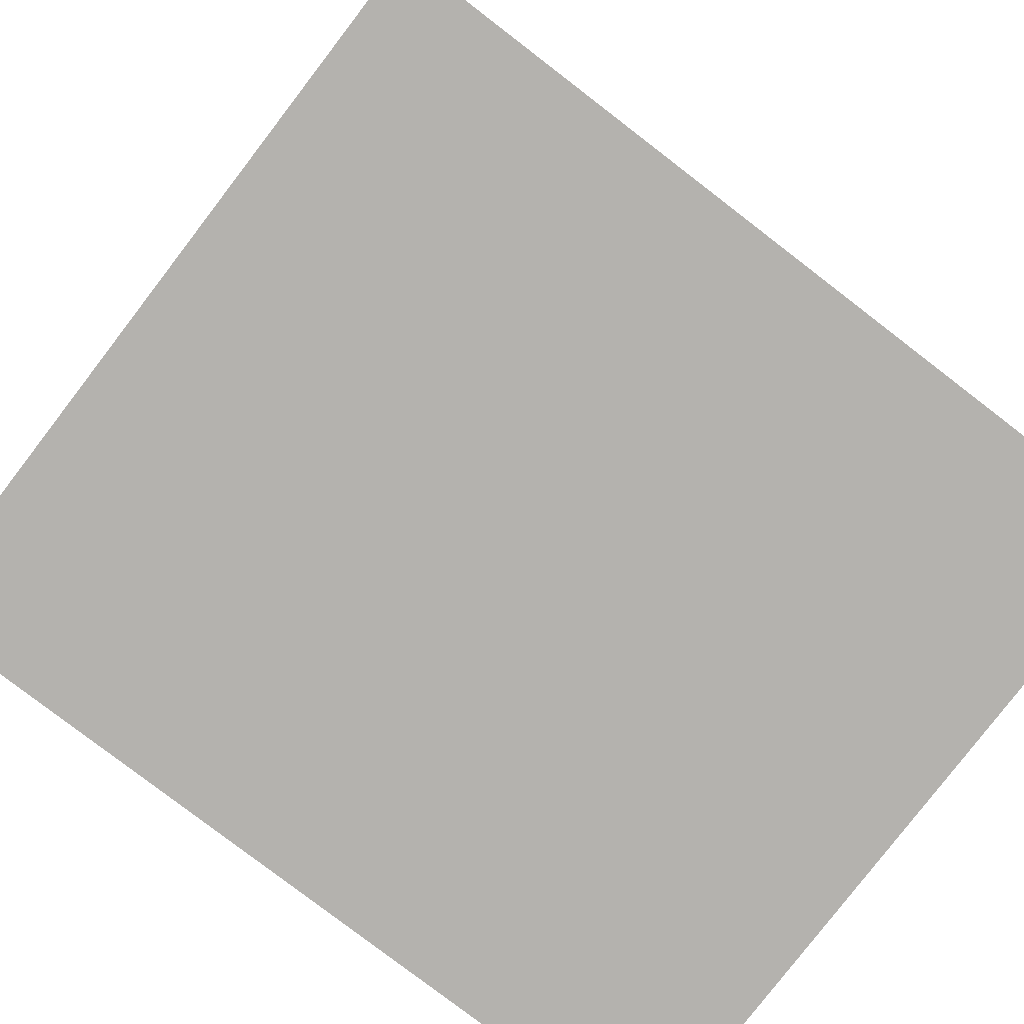
<metadata>
{"format":"obj","ext":"obj","renderer":"f3d","projection":"perspective","resolution":1024,"background":"white","views":[{"elev":-79.7,"azim":-127.5,"up":"+Y"}]}
</metadata>
<code>
o
v -1.4 -1.2 1.6
v -1.4 -1.2 -1.6
v -1.4 -1.1 1.6
v -1.4 -1.1 -1.6
v -1.3 -0.7 1.6
v -1.3 -0.7 -1.6
v -1.3 -0.6 1.6
v -1.3 -0.6 -1.6
v -1.3 1.6 1.6
v -1.3 1.6 -1.6
v -1.3 1.7 1.5
v -1.3 1.7 -1.5
v -1.3 2 1.6
v -1.3 2 1.5
v -1.3 2 -1.5
v -1.3 2 -1.6
v -1.2 -1.1 1.6
v -1.2 -1.1 -1.6
v -1.2 -1 1.6
v -1.2 -1 -1.6
v -1.2 -0.7 1.6
v -1.2 -0.7 -1.6
v -1.2 -0.6 1.6
v -1.2 -0.6 -1.6
v -1.2 -0.3 1.1
v -1.2 -0.3 0.3
v -1.2 -0.3 -0.3
v -1.2 -0.3 -1.1
v -1.2 -0.2 1
v -1.2 -0.2 0.4
v -1.2 -0.2 -0.4
v -1.2 -0.2 -1
v -1.2 0.3 1
v -1.2 0.3 0.4
v -1.2 0.3 -0.4
v -1.2 0.3 -1
v -1.2 0.4 1
v -1.2 0.4 0.8
v -1.2 0.4 0.6
v -1.2 0.4 0.4
v -1.2 0.4 -0.4
v -1.2 0.4 -0.6
v -1.2 0.4 -0.8
v -1.2 0.4 -1
v -1.2 0.8 1
v -1.2 0.8 0.8
v -1.2 0.8 0.6
v -1.2 0.8 0.4
v -1.2 0.8 -0.4
v -1.2 0.8 -0.6
v -1.2 0.8 -0.8
v -1.2 0.8 -1
v -1.2 0.9 1.1
v -1.2 0.9 0.3
v -1.2 0.9 -0.3
v -1.2 0.9 -1.1
v -1.2 1 1.6
v -1.2 1 -1.6
v -1.2 1.2 1.6
v -1.2 1.2 -1.6
v -1.2 1.6 1.6
v -1.2 1.6 -1.6
v -1.2 1.7 1.5
v -1.2 1.7 -1.5
v -1.2 2 1.5
v -1.2 2 -1.5
v -1.1 -0.2 1
v -1.1 -0.2 0.4
v -1.1 -0.2 -0.4
v -1.1 -0.2 -1
v -1.1 0.3 1
v -1.1 0.3 0.4
v -1.1 0.3 -0.4
v -1.1 0.3 -1
v -1.1 0.4 1
v -1.1 0.4 0.8
v -1.1 0.4 0.6
v -1.1 0.4 0.4
v -1.1 0.4 -0.4
v -1.1 0.4 -0.6
v -1.1 0.4 -0.8
v -1.1 0.4 -1
v -1.1 0.8 1
v -1.1 0.8 0.8
v -1.1 0.8 0.6
v -1.1 0.8 0.4
v -1.1 0.8 -0.4
v -1.1 0.8 -0.6
v -1.1 0.8 -0.8
v -1.1 0.8 -1
v 0.8 -0.2 -0.6
v 0.8 -0.2 -0.8
v 0.8 0 -0.6
v 0.8 0 -0.8
v 0.8 0.8 -0.6
v 0.8 0.8 -1
v 0.8 1 -0.6
v 0.8 1 -1
v 1 -1 1
v 1 -1 -1
v 1 -0.6 1
v 1 -0.6 -1
v 1 -0.2 -0.6
v 1 -0.2 -0.8
v 1 0 -0.6
v 1 0 -0.8
v 1 0.8 -0.6
v 1 0.8 -1
v 1 1 1
v 1 1 -0.6
v 1 1 -1
v 1 1.2 1
v 1 1.2 -1
v 1 1.4 1
v 1 1.4 -1
v -1 -1 1
v -1 -1 0.8
v -1 -1 0.4
v -1 -1 -1
v -1 -0.6 1
v -1 -0.6 0.8
v -1 -0.6 0.4
v -1 -0.6 -1
v -1 -0.3 0.8
v -1 -0.3 0.5
v -1 -0.2 1
v -1 -0.2 0.8
v -1 -0.2 0.5
v -1 -0.2 0.4
v -1 -0.2 -0.2
v -1 -0.2 -1
v -1 0.3 1
v -1 0.3 0.4
v -1 0.3 -0.8
v -1 0.3 -1
v -1 0.4 1
v -1 0.4 0.4
v -1 0.4 -0.8
v -1 0.4 -1
v -1 0.8 1
v -1 0.8 0.4
v -1 0.8 -0.2
v -1 0.8 -1
v -1 1 1
v -1 1 -1
v -1 1.2 1
v -1 1.2 -1
v -1 1.4 1
v -1 1.4 -1
v 1.2 -1 1.6
v 1.2 -1 -1.6
v 1.2 -0.7 1.6
v 1.2 -0.7 -1.6
v 1.2 -0.6 1.6
v 1.2 -0.6 -1.6
v 1.2 -0.4 1
v 1.2 -0.4 -1
v 1.2 -0.3 0.9
v 1.2 -0.3 0.5
v 1.2 -0.3 0.4
v 1.2 -0.3 -0.4
v 1.2 -0.3 -0.5
v 1.2 -0.3 -0.9
v 1.2 0.2 0.9
v 1.2 0.2 0.5
v 1.2 0.2 0.4
v 1.2 0.2 -0.4
v 1.2 0.2 -0.5
v 1.2 0.2 -0.9
v 1.2 0.3 0.9
v 1.2 0.3 -0.9
v 1.2 0.6 1.2
v 1.2 0.6 1
v 1.2 0.6 0.9
v 1.2 0.6 -0.9
v 1.2 0.6 -1
v 1.2 0.6 -1.2
v 1.2 0.8 1.2
v 1.2 0.8 -1.2
v 1.2 1 1.6
v 1.2 1 -1.6
v 1.2 1.2 1.6
v 1.2 1.2 -1.6
v 1.2 1.6 1.6
v 1.2 1.6 -1.6
v 1.2 1.7 1.5
v 1.2 1.7 -1.5
v 1.2 2 1.5
v 1.2 2 -1.5
v 1.3 -0.7 1.6
v 1.3 -0.7 -1.6
v 1.3 -0.6 1.6
v 1.3 -0.6 -1.6
v 1.3 -0.3 0.5
v 1.3 -0.3 0.4
v 1.3 -0.3 -0.4
v 1.3 -0.3 -0.5
v 1.3 0.2 0.5
v 1.3 0.2 0.4
v 1.3 0.2 -0.4
v 1.3 0.2 -0.5
v 1.3 1.6 1.6
v 1.3 1.6 -1.6
v 1.3 1.7 1.5
v 1.3 1.7 -1.5
v 1.3 2 1.6
v 1.3 2 1.5
v 1.3 2 -1.5
v 1.3 2 -1.6
v 1.4 -1.2 1.6
v 1.4 -1.2 -1.6
v 1.4 -1 1.6
v 1.4 -1 -1.6
v 1.4 -0.4 1
v 1.4 -0.4 -1
v 1.4 -0.3 0.9
v 1.4 -0.3 -0.9
v 1.4 0.2 0.9
v 1.4 0.2 -0.9
v 1.4 0.3 0.9
v 1.4 0.3 -0.9
v 1.4 0.6 1
v 1.4 0.6 0.9
v 1.4 0.6 -0.9
v 1.4 0.6 -1
v 1.6 0.6 1.2
v 1.6 0.6 -1.2
v 1.6 0.8 1.2
v 1.6 0.8 -1.2
v -1.4 -1.2 1.6
v -1.4 -1.1 1.6
v -1.3 -0.7 1.6
v -1.3 -0.6 1.6
v -1.3 1.6 1.6
v -1.3 2 1.6
v -1.2 -1.1 1.6
v -1.2 -1 1.6
v -1.2 -0.7 1.6
v -1.2 -0.6 1.6
v -1.2 1 1.6
v -1.2 1.2 1.6
v -1.2 1.6 1.6
v -1.2 2 1.6
v 1.2 -1 1.6
v 1.2 -0.7 1.6
v 1.2 -0.6 1.6
v 1.2 1 1.6
v 1.2 1.2 1.6
v 1.2 1.6 1.6
v 1.2 2 1.6
v 1.3 -0.7 1.6
v 1.3 -0.6 1.6
v 1.3 1.6 1.6
v 1.3 2 1.6
v 1.4 -1.2 1.6
v 1.4 -1 1.6
v 1.2 0.6 1.2
v 1.2 0.8 1.2
v 1.6 0.6 1.2
v 1.6 0.8 1.2
v 1.2 -0.4 1
v 1.2 0.6 1
v 1.4 -0.4 1
v 1.4 0.6 1
v -1.2 0.4 0.8
v -1.2 0.8 0.8
v -1.1 0.4 0.8
v -1.1 0.8 0.8
v 1.2 -0.3 0.5
v 1.2 0.2 0.5
v 1.3 -0.3 0.5
v 1.3 0.2 0.5
v -1.2 -0.2 0.4
v -1.2 0.3 0.4
v -1.2 0.4 0.4
v -1.2 0.8 0.4
v -1.1 -0.2 0.4
v -1.1 0.3 0.4
v -1.1 0.4 0.4
v -1.1 0.8 0.4
v 1.2 -0.3 -0.4
v 1.2 0.2 -0.4
v 1.3 -0.3 -0.4
v 1.3 0.2 -0.4
v -1.2 0.4 -0.6
v -1.2 0.8 -0.6
v -1.1 0.4 -0.6
v -1.1 0.8 -0.6
v 0.8 -0.2 -0.6
v 0.8 0 -0.6
v 0.8 0.8 -0.6
v 0.8 1 -0.6
v 1 -0.2 -0.6
v 1 0 -0.6
v 1 0.8 -0.6
v 1 1 -0.6
v 1.2 -0.3 -0.9
v 1.2 0.2 -0.9
v 1.2 0.3 -0.9
v 1.2 0.6 -0.9
v 1.4 -0.3 -0.9
v 1.4 0.2 -0.9
v 1.4 0.3 -0.9
v 1.4 0.6 -0.9
v -1.2 -0.2 -1
v -1.2 0.3 -1
v -1.2 0.4 -1
v -1.2 0.8 -1
v -1.1 -0.2 -1
v -1.1 0.3 -1
v -1.1 0.4 -1
v -1.1 0.8 -1
v -1 -1 -1
v -1 -0.6 -1
v -1 -0.2 -1
v -1 0.3 -1
v -1 0.4 -1
v -1 0.8 -1
v -1 1 -1
v -1 1.2 -1
v -1 1.4 -1
v 0.8 0.8 -1
v 0.8 1 -1
v 1 -1 -1
v 1 -0.6 -1
v 1 0.8 -1
v 1 1 -1
v 1 1.2 -1
v 1 1.4 -1
v -1.3 1.7 -1.5
v -1.3 2 -1.5
v -1.2 1.7 -1.5
v -1.2 2 -1.5
v 1.2 1.7 -1.5
v 1.2 2 -1.5
v 1.3 1.7 -1.5
v 1.3 2 -1.5
v -1.3 1.7 1.5
v -1.3 2 1.5
v -1.2 1.7 1.5
v -1.2 2 1.5
v 1.2 1.7 1.5
v 1.2 2 1.5
v 1.3 1.7 1.5
v 1.3 2 1.5
v -1.2 -0.2 1
v -1.2 0.3 1
v -1.2 0.4 1
v -1.2 0.8 1
v -1.1 -0.2 1
v -1.1 0.3 1
v -1.1 0.4 1
v -1.1 0.8 1
v -1 -1 1
v -1 -0.6 1
v -1 -0.2 1
v -1 0.3 1
v -1 0.4 1
v -1 0.8 1
v -1 1 1
v -1 1.2 1
v -1 1.4 1
v 0.8 1 1
v 0.8 1.2 1
v 1 -1 1
v 1 -0.6 1
v 1 1 1
v 1 1.2 1
v 1 1.4 1
v 1.2 -0.3 0.9
v 1.2 0.2 0.9
v 1.2 0.3 0.9
v 1.2 0.6 0.9
v 1.4 -0.3 0.9
v 1.4 0.2 0.9
v 1.4 0.3 0.9
v 1.4 0.6 0.9
v -1.2 0.4 0.6
v -1.2 0.8 0.6
v -1.1 0.4 0.6
v -1.1 0.8 0.6
v 1.2 -0.3 0.4
v 1.2 0.2 0.4
v 1.3 -0.3 0.4
v 1.3 0.2 0.4
v -1.2 -0.2 -0.4
v -1.2 0.3 -0.4
v -1.2 0.4 -0.4
v -1.2 0.8 -0.4
v -1.1 -0.2 -0.4
v -1.1 0.3 -0.4
v -1.1 0.4 -0.4
v -1.1 0.8 -0.4
v 1.2 -0.3 -0.5
v 1.2 0.2 -0.5
v 1.3 -0.3 -0.5
v 1.3 0.2 -0.5
v -1.2 0.4 -0.8
v -1.2 0.8 -0.8
v -1.1 0.4 -0.8
v -1.1 0.8 -0.8
v 0.8 -0.2 -0.8
v 0.8 0 -0.8
v 1 -0.2 -0.8
v 1 0 -0.8
v 1.2 -0.4 -1
v 1.2 0.6 -1
v 1.4 -0.4 -1
v 1.4 0.6 -1
v 1.2 0.6 -1.2
v 1.2 0.8 -1.2
v 1.6 0.6 -1.2
v 1.6 0.8 -1.2
v -1.4 -1.2 -1.6
v -1.4 -1.1 -1.6
v -1.3 -0.7 -1.6
v -1.3 -0.6 -1.6
v -1.3 1.6 -1.6
v -1.3 2 -1.6
v -1.2 -1.1 -1.6
v -1.2 -1 -1.6
v -1.2 -0.7 -1.6
v -1.2 -0.6 -1.6
v -1.2 1 -1.6
v -1.2 1.2 -1.6
v -1.2 1.6 -1.6
v -1.2 2 -1.6
v -1.1 -1.2 -1.6
v -1.1 -1 -1.6
v -1.1 -0.7 -1.6
v 1.1 -1 -1.6
v 1.1 -0.7 -1.6
v 1.2 -1.2 -1.6
v 1.2 -1 -1.6
v 1.2 -0.7 -1.6
v 1.2 -0.6 -1.6
v 1.2 1 -1.6
v 1.2 1.2 -1.6
v 1.2 1.6 -1.6
v 1.2 2 -1.6
v 1.3 -0.7 -1.6
v 1.3 -0.6 -1.6
v 1.3 1.6 -1.6
v 1.3 2 -1.6
v 1.4 -1.2 -1.6
v 1.4 -1 -1.6
v -1.4 -1.2 1.6
v 1.4 -1.2 1.6
v -1.2 -1.2 -1.4
v -1.1 -1.2 -1.4
v 1.3 -1.2 -1.4
v -1.2 -1.2 -1.5
v -1.1 -1.2 -1.5
v 1.2 -1.2 -1.5
v 1.3 -1.2 -1.5
v -1.4 -1.2 -1.6
v -1.1 -1.2 -1.6
v 1.2 -1.2 -1.6
v 1.4 -1.2 -1.6
v -1.3 -0.7 1.6
v -1.2 -0.7 1.6
v 1.2 -0.7 1.6
v 1.3 -0.7 1.6
v -1.3 -0.7 -1.6
v -1.2 -0.7 -1.6
v 1.2 -0.7 -1.6
v 1.3 -0.7 -1.6
v 1.2 -0.4 1
v 1.4 -0.4 1
v 1.2 -0.4 -1
v 1.4 -0.4 -1
v 0.8 -0.2 -0.6
v 1 -0.2 -0.6
v 0.8 -0.2 -0.8
v 1 -0.2 -0.8
v 1.2 0.2 0.9
v 1.4 0.2 0.9
v 1.2 0.2 0.5
v 1.3 0.2 0.5
v 1.2 0.2 0.4
v 1.3 0.2 0.4
v 1.2 0.2 -0.4
v 1.3 0.2 -0.4
v 1.2 0.2 -0.5
v 1.3 0.2 -0.5
v 1.2 0.2 -0.9
v 1.4 0.2 -0.9
v -1.2 0.3 1
v -1.1 0.3 1
v -1.2 0.3 0.4
v -1.1 0.3 0.4
v -1.2 0.3 -0.4
v -1.1 0.3 -0.4
v -1.2 0.3 -1
v -1.1 0.3 -1
v 1.2 0.6 1.2
v 1.6 0.6 1.2
v 1.2 0.6 1
v 1.4 0.6 1
v 1.2 0.6 0.9
v 1.4 0.6 0.9
v 1.2 0.6 -0.9
v 1.4 0.6 -0.9
v 1.2 0.6 -1
v 1.4 0.6 -1
v 1.2 0.6 -1.2
v 1.6 0.6 -1.2
v -1.2 0.8 1
v -1.1 0.8 1
v -1.2 0.8 0.8
v -1.1 0.8 0.8
v -1.2 0.8 0.6
v -1.1 0.8 0.6
v -1.2 0.8 0.4
v -1.1 0.8 0.4
v -1.2 0.8 -0.4
v -1.1 0.8 -0.4
v -1.2 0.8 -0.6
v -1.1 0.8 -0.6
v 0.8 0.8 -0.6
v 1 0.8 -0.6
v -1.2 0.8 -0.8
v -1.1 0.8 -0.8
v -1.2 0.8 -1
v -1.1 0.8 -1
v 0.8 0.8 -1
v 1 0.8 -1
v -1 1.4 1
v 1 1.4 1
v -1 1.4 -1
v 1 1.4 -1
v -1.3 1.6 1.6
v -1.2 1.6 1.6
v 1.2 1.6 1.6
v 1.3 1.6 1.6
v -1.3 1.6 -1.6
v -1.2 1.6 -1.6
v 1.2 1.6 -1.6
v 1.3 1.6 -1.6
v -1.4 -1.1 1.6
v -1.2 -1.1 1.6
v -1.4 -1.1 -1.6
v -1.2 -1.1 -1.6
v 1.2 -1 1.6
v 1.4 -1 1.6
v -1 -1 1
v 1 -1 1
v -1 -1 0.8
v -1 -1 0.4
v -1 -1 -1
v 1 -1 -1
v 1.2 -1 -1.6
v 1.4 -1 -1.6
v -1.3 -0.6 1.6
v -1.2 -0.6 1.6
v 1.2 -0.6 1.6
v 1.3 -0.6 1.6
v -1.3 -0.6 -1.6
v -1.2 -0.6 -1.6
v 1.2 -0.6 -1.6
v 1.3 -0.6 -1.6
v 1.2 -0.3 0.9
v 1.4 -0.3 0.9
v 1.2 -0.3 0.5
v 1.3 -0.3 0.5
v 1.2 -0.3 0.4
v 1.3 -0.3 0.4
v 1.2 -0.3 -0.4
v 1.3 -0.3 -0.4
v 1.2 -0.3 -0.5
v 1.3 -0.3 -0.5
v 1.2 -0.3 -0.9
v 1.4 -0.3 -0.9
v -1.2 -0.2 1
v -1.1 -0.2 1
v -1.2 -0.2 0.4
v -1.1 -0.2 0.4
v -1.2 -0.2 -0.4
v -1.1 -0.2 -0.4
v -1.2 -0.2 -1
v -1.1 -0.2 -1
v 0.8 0 -0.6
v 1 0 -0.6
v 0.8 0 -0.8
v 1 0 -0.8
v 1.2 0.3 0.9
v 1.4 0.3 0.9
v 1.2 0.3 -0.9
v 1.4 0.3 -0.9
v -1.2 0.4 1
v -1.1 0.4 1
v -1.2 0.4 0.8
v -1.1 0.4 0.8
v -1.2 0.4 0.6
v -1.1 0.4 0.6
v -1.2 0.4 0.4
v -1.1 0.4 0.4
v -1.2 0.4 -0.4
v -1.1 0.4 -0.4
v -1.2 0.4 -0.6
v -1.1 0.4 -0.6
v -1.2 0.4 -0.8
v -1.1 0.4 -0.8
v -1.2 0.4 -1
v -1.1 0.4 -1
v 1.2 0.8 1.2
v 1.6 0.8 1.2
v 1.2 0.8 -1.2
v 1.6 0.8 -1.2
v 0.8 1 -0.6
v 1 1 -0.6
v 0.8 1 -1
v 1 1 -1
v -1.3 1.7 1.5
v -1.2 1.7 1.5
v 1.2 1.7 1.5
v 1.3 1.7 1.5
v -1.3 1.7 -1.5
v -1.2 1.7 -1.5
v 1.2 1.7 -1.5
v 1.3 1.7 -1.5
v -1.3 2 1.6
v -1.2 2 1.6
v 1.2 2 1.6
v 1.3 2 1.6
v -1.3 2 1.5
v -1.2 2 1.5
v 1.2 2 1.5
v 1.3 2 1.5
v -1.3 2 -1.5
v -1.2 2 -1.5
v 1.2 2 -1.5
v 1.3 2 -1.5
v -1.3 2 -1.6
v -1.2 2 -1.6
v 1.2 2 -1.6
v 1.3 2 -1.6
f 3 2 1
f 4 2 3
f 7 6 5
f 8 6 7
f 11 10 9
f 12 10 11
f 13 11 9
f 14 11 13
f 15 10 12
f 16 10 15
f 19 18 17
f 20 18 19
f 21 20 19
f 22 20 21
f 25 24 23
f 26 24 25
f 27 24 26
f 28 24 27
f 29 26 25
f 30 26 29
f 31 28 27
f 32 28 31
f 33 29 25
f 34 26 30
f 35 31 27
f 36 28 32
f 37 33 25
f 37 34 33
f 38 34 37
f 39 34 38
f 40 26 34
f 40 34 39
f 41 36 35
f 41 35 27
f 42 36 41
f 43 36 42
f 44 28 36
f 44 36 43
f 45 37 25
f 46 39 38
f 47 39 46
f 48 26 40
f 49 41 27
f 50 43 42
f 51 43 50
f 52 28 44
f 53 25 23
f 53 47 46
f 53 45 25
f 53 48 47
f 53 46 45
f 54 27 26
f 54 48 53
f 54 26 48
f 55 52 51
f 55 27 54
f 55 51 50
f 55 49 27
f 55 50 49
f 56 24 28
f 56 52 55
f 56 28 52
f 57 54 53
f 57 55 54
f 57 56 55
f 57 53 23
f 58 24 56
f 58 56 57
f 59 58 57
f 60 58 59
f 61 60 59
f 62 60 61
f 65 64 63
f 66 64 65
f 71 68 67
f 72 68 71
f 73 70 69
f 74 70 73
f 83 76 75
f 84 76 83
f 85 78 77
f 86 78 85
f 87 80 79
f 88 80 87
f 89 82 81
f 90 82 89
f 93 92 91
f 94 92 93
f 97 96 95
f 98 96 97
f 101 100 99
f 102 100 101
f 103 102 101
f 104 102 103
f 105 103 101
f 106 102 104
f 107 105 101
f 107 106 105
f 108 102 106
f 108 106 107
f 109 107 101
f 110 107 109
f 112 110 109
f 112 111 110
f 113 111 112
f 114 113 112
f 115 113 114
f 116 117 120
f 117 118 121
f 120 117 121
f 118 119 122
f 121 118 122
f 122 119 123
f 120 121 124
f 121 122 124
f 122 123 124
f 124 123 125
f 120 124 126
f 124 125 127
f 126 124 127
f 125 123 128
f 127 125 128
f 128 123 129
f 129 123 130
f 130 123 131
f 126 127 132
f 127 128 132
f 128 129 132
f 129 130 133
f 132 129 133
f 130 131 134
f 134 131 135
f 132 133 136
f 133 130 137
f 136 133 137
f 130 134 138
f 134 135 138
f 138 135 139
f 136 137 140
f 137 130 141
f 140 137 141
f 130 138 142
f 141 130 142
f 138 139 142
f 142 139 143
f 140 141 144
f 141 142 144
f 142 143 144
f 144 143 145
f 144 145 146
f 146 145 147
f 146 147 148
f 148 147 149
f 150 151 152
f 152 151 153
f 154 155 156
f 156 155 157
f 158 159 164
f 164 159 165
f 160 161 166
f 166 161 167
f 162 163 168
f 168 163 169
f 154 156 172
f 172 156 173
f 170 171 174
f 174 171 175
f 157 155 176
f 176 155 177
f 154 172 178
f 177 155 179
f 154 178 180
f 178 179 180
f 179 155 181
f 180 179 181
f 180 181 182
f 182 181 183
f 182 183 184
f 184 183 185
f 186 187 188
f 188 187 189
f 190 191 192
f 192 191 193
f 194 195 198
f 198 195 199
f 196 197 200
f 200 197 201
f 202 203 204
f 204 203 205
f 202 204 206
f 206 204 207
f 205 203 208
f 208 203 209
f 210 211 212
f 212 211 213
f 214 215 216
f 216 215 217
f 214 216 218
f 217 215 219
f 214 218 220
f 218 219 220
f 219 215 221
f 220 219 221
f 214 220 222
f 222 220 223
f 221 215 224
f 224 215 225
f 226 227 228
f 228 227 229
f 236 231 230
f 238 233 232
f 239 233 238
f 242 235 234
f 243 235 242
f 244 237 236
f 244 238 237
f 245 239 238
f 245 238 244
f 246 240 239
f 246 239 245
f 247 241 240
f 247 240 246
f 248 242 241
f 248 241 247
f 249 243 242
f 249 242 248
f 250 243 249
f 251 246 245
f 252 246 251
f 253 250 249
f 254 250 253
f 255 236 230
f 255 244 236
f 256 244 255
f 259 258 257
f 260 258 259
f 263 262 261
f 264 262 263
f 267 266 265
f 268 266 267
f 271 270 269
f 272 270 271
f 277 274 273
f 278 274 277
f 279 276 275
f 280 276 279
f 283 282 281
f 284 282 283
f 287 286 285
f 288 286 287
f 293 290 289
f 294 290 293
f 295 292 291
f 296 292 295
f 301 298 297
f 302 298 301
f 303 300 299
f 304 300 303
f 309 306 305
f 310 306 309
f 311 308 307
f 312 308 311
f 322 318 317
f 322 315 314
f 322 316 315
f 322 319 318
f 322 317 316
f 323 320 319
f 323 319 322
f 324 314 313
f 325 322 314
f 325 314 324
f 326 322 325
f 327 320 323
f 328 321 320
f 328 320 327
f 329 321 328
f 332 331 330
f 333 331 332
f 336 335 334
f 337 335 336
f 338 339 340
f 340 339 341
f 342 343 344
f 344 343 345
f 346 347 350
f 350 347 351
f 348 349 352
f 352 349 353
f 358 359 363
f 355 356 363
f 360 361 363
f 359 360 363
f 357 358 363
f 356 357 363
f 361 362 364
f 363 361 364
f 354 355 365
f 355 363 366
f 365 355 366
f 363 364 366
f 366 364 367
f 364 362 368
f 367 364 368
f 368 362 369
f 370 371 374
f 374 371 375
f 372 373 376
f 376 373 377
f 378 379 380
f 380 379 381
f 382 383 384
f 384 383 385
f 386 387 390
f 390 387 391
f 388 389 392
f 392 389 393
f 394 395 396
f 396 395 397
f 398 399 400
f 400 399 401
f 402 403 404
f 404 403 405
f 406 407 408
f 408 407 409
f 410 411 412
f 412 411 413
f 414 415 420
f 416 417 422
f 422 417 423
f 418 419 426
f 426 419 427
f 420 421 428
f 414 420 428
f 421 422 429
f 428 421 429
f 422 423 430
f 429 422 430
f 423 424 430
f 428 429 431
f 429 430 431
f 430 424 432
f 431 430 432
f 428 431 433
f 431 432 434
f 433 431 434
f 432 424 435
f 434 432 435
f 435 424 436
f 424 425 437
f 436 424 437
f 425 426 438
f 437 425 438
f 426 427 439
f 438 426 439
f 439 427 440
f 435 436 441
f 441 436 442
f 439 440 443
f 443 440 444
f 433 434 445
f 445 434 446
f 449 448 447
f 450 448 449
f 451 448 450
f 452 449 447
f 452 450 449
f 453 451 450
f 453 450 452
f 454 451 453
f 455 448 451
f 455 451 454
f 456 452 447
f 456 453 452
f 457 454 453
f 457 453 456
f 458 455 454
f 458 454 457
f 459 448 455
f 459 455 458
f 464 461 460
f 465 461 464
f 466 463 462
f 467 463 466
f 470 469 468
f 471 469 470
f 474 473 472
f 475 473 474
f 478 477 476
f 479 477 478
f 481 477 479
f 482 481 480
f 483 477 481
f 483 481 482
f 485 477 483
f 486 485 484
f 487 477 485
f 487 485 486
f 490 489 488
f 491 489 490
f 494 493 492
f 495 493 494
f 498 497 496
f 499 497 498
f 501 497 499
f 502 501 500
f 503 497 501
f 503 501 502
f 505 497 503
f 506 505 504
f 507 497 505
f 507 505 506
f 510 509 508
f 511 509 510
f 514 513 512
f 515 513 514
f 518 517 516
f 519 517 518
f 524 523 522
f 525 523 524
f 526 521 520
f 527 521 526
f 530 529 528
f 531 529 530
f 536 533 532
f 537 533 536
f 538 535 534
f 539 535 538
f 540 541 542
f 542 541 543
f 546 547 548
f 548 547 549
f 549 547 550
f 550 547 551
f 544 545 552
f 552 545 553
f 554 555 558
f 558 555 559
f 556 557 560
f 560 557 561
f 562 563 564
f 564 563 565
f 565 563 567
f 566 567 568
f 567 563 569
f 568 567 569
f 569 563 571
f 570 571 572
f 571 563 573
f 572 571 573
f 574 575 576
f 576 575 577
f 578 579 580
f 580 579 581
f 582 583 584
f 584 583 585
f 586 587 588
f 588 587 589
f 590 591 592
f 592 591 593
f 594 595 596
f 596 595 597
f 598 599 600
f 600 599 601
f 602 603 604
f 604 603 605
f 606 607 608
f 608 607 609
f 610 611 612
f 612 611 613
f 614 615 618
f 618 615 619
f 616 617 620
f 620 617 621
f 622 623 626
f 623 624 627
f 626 623 627
f 624 625 628
f 627 624 628
f 628 625 629
f 627 628 631
f 631 628 632
f 630 631 634
f 631 632 635
f 634 631 635
f 632 633 636
f 635 632 636
f 636 633 637

</code>
